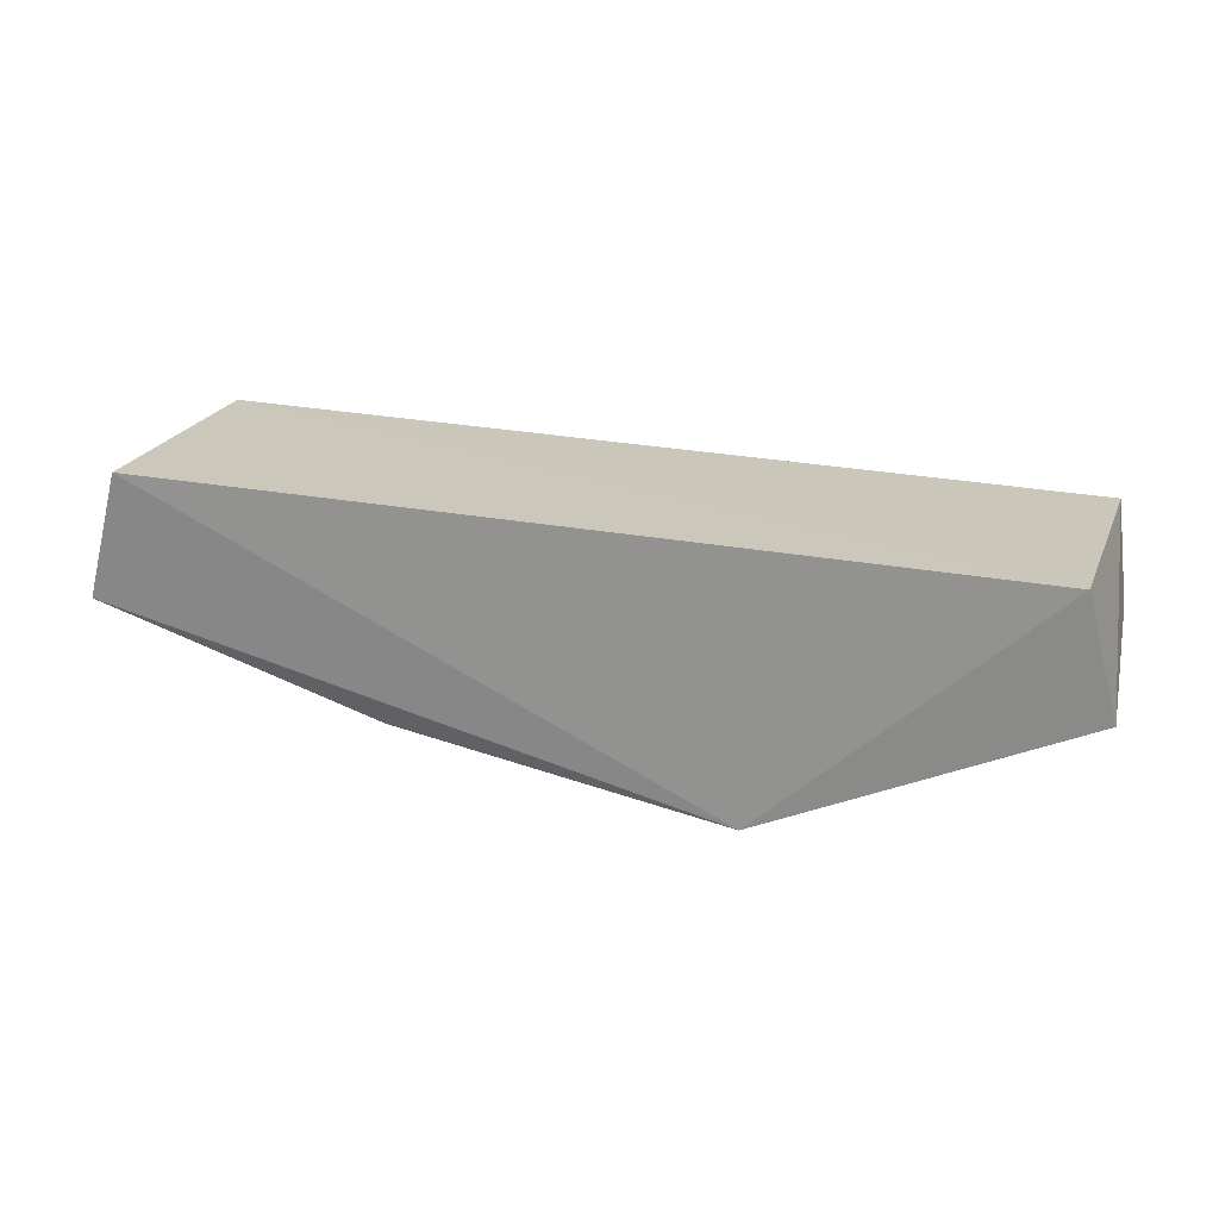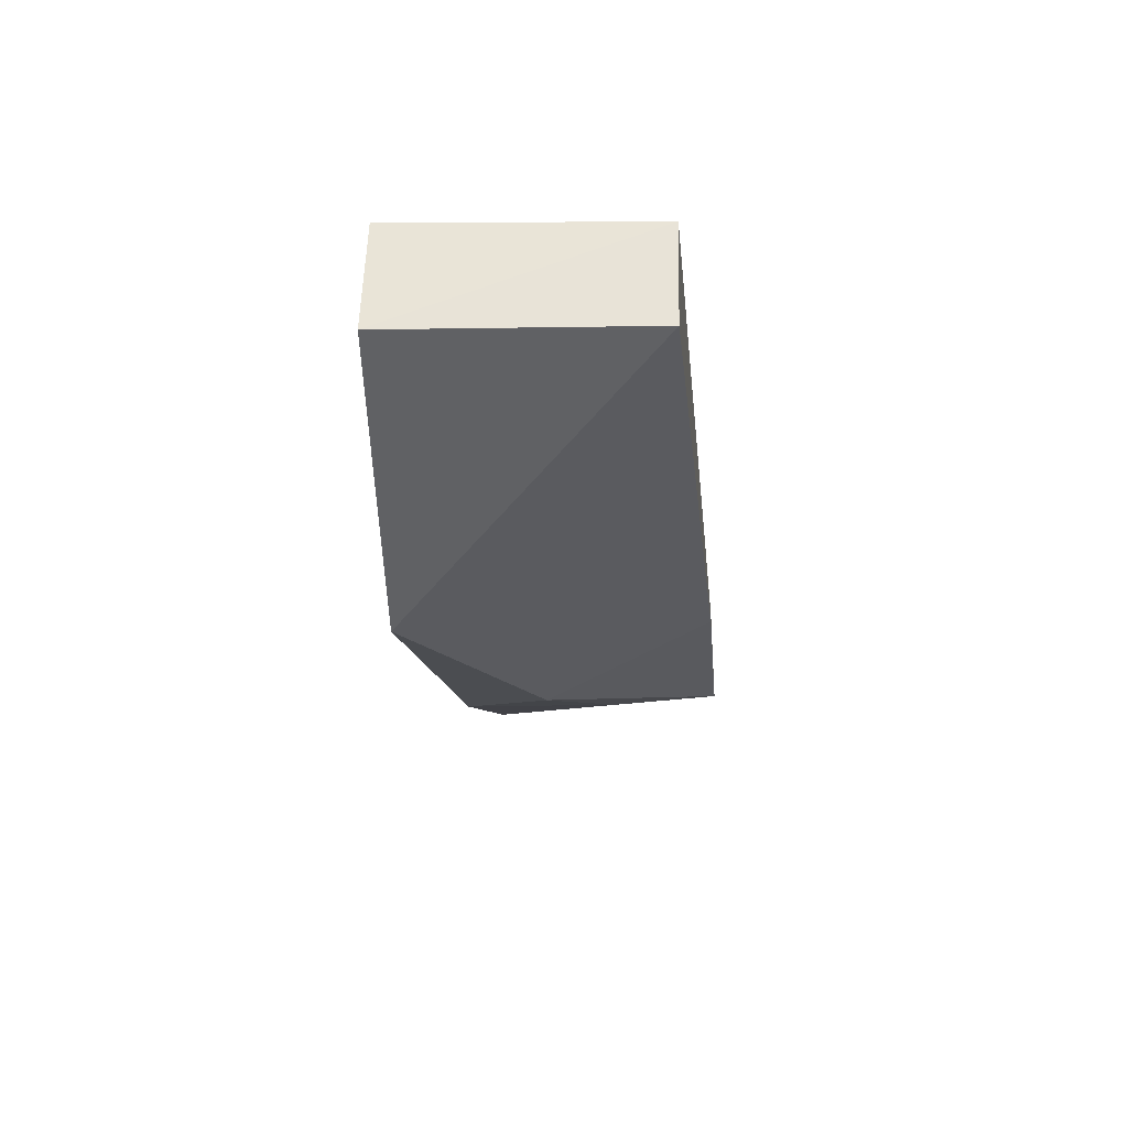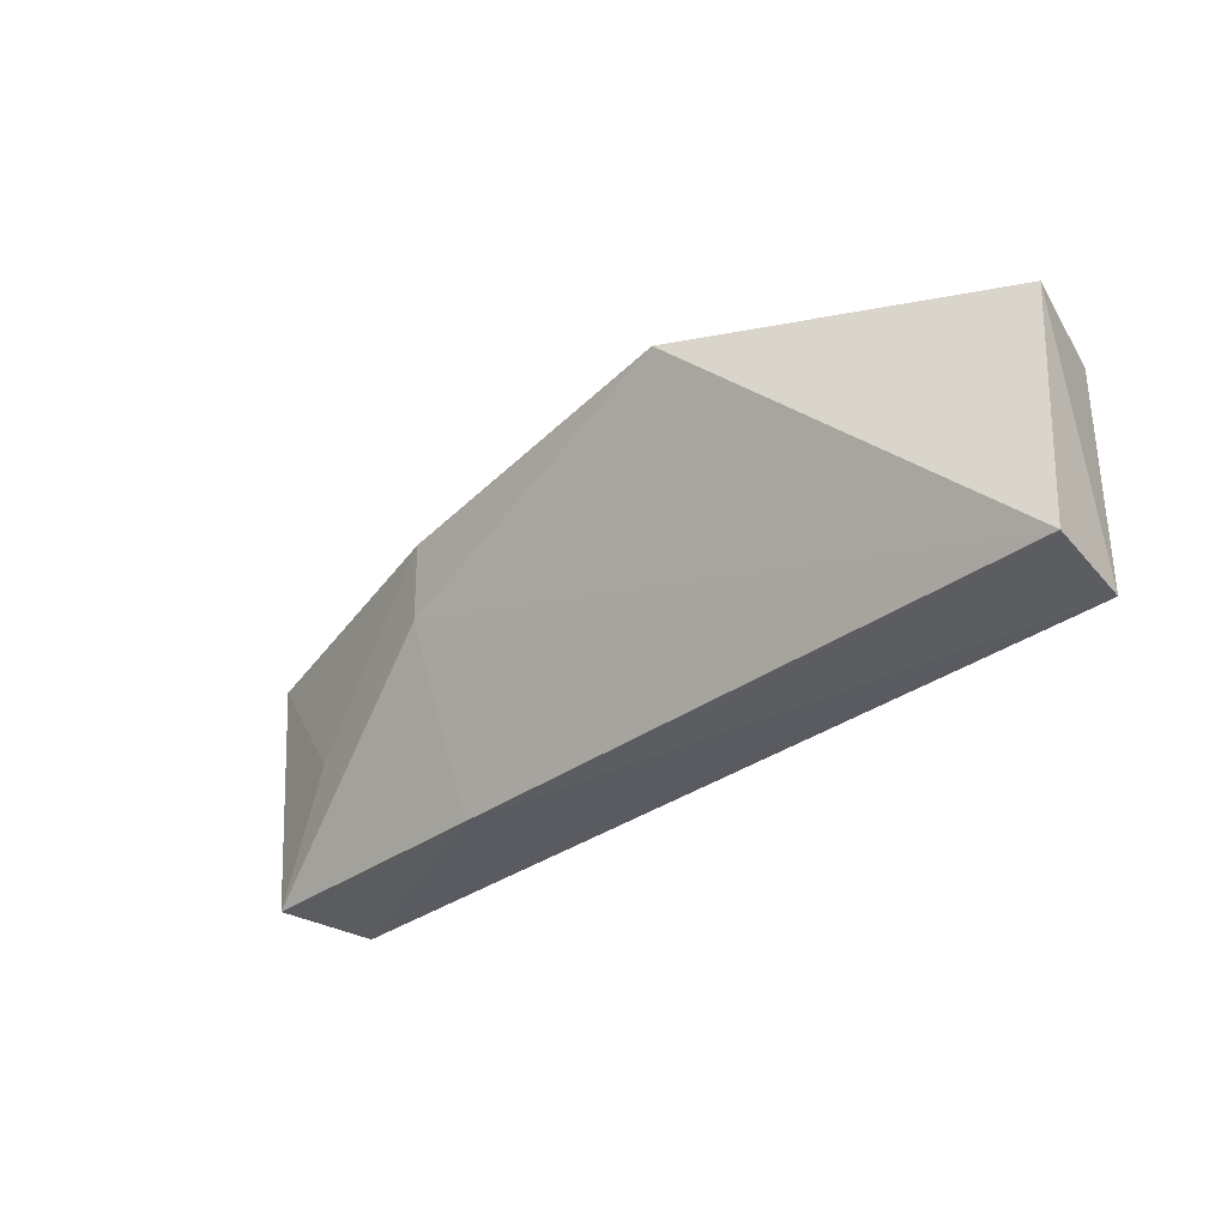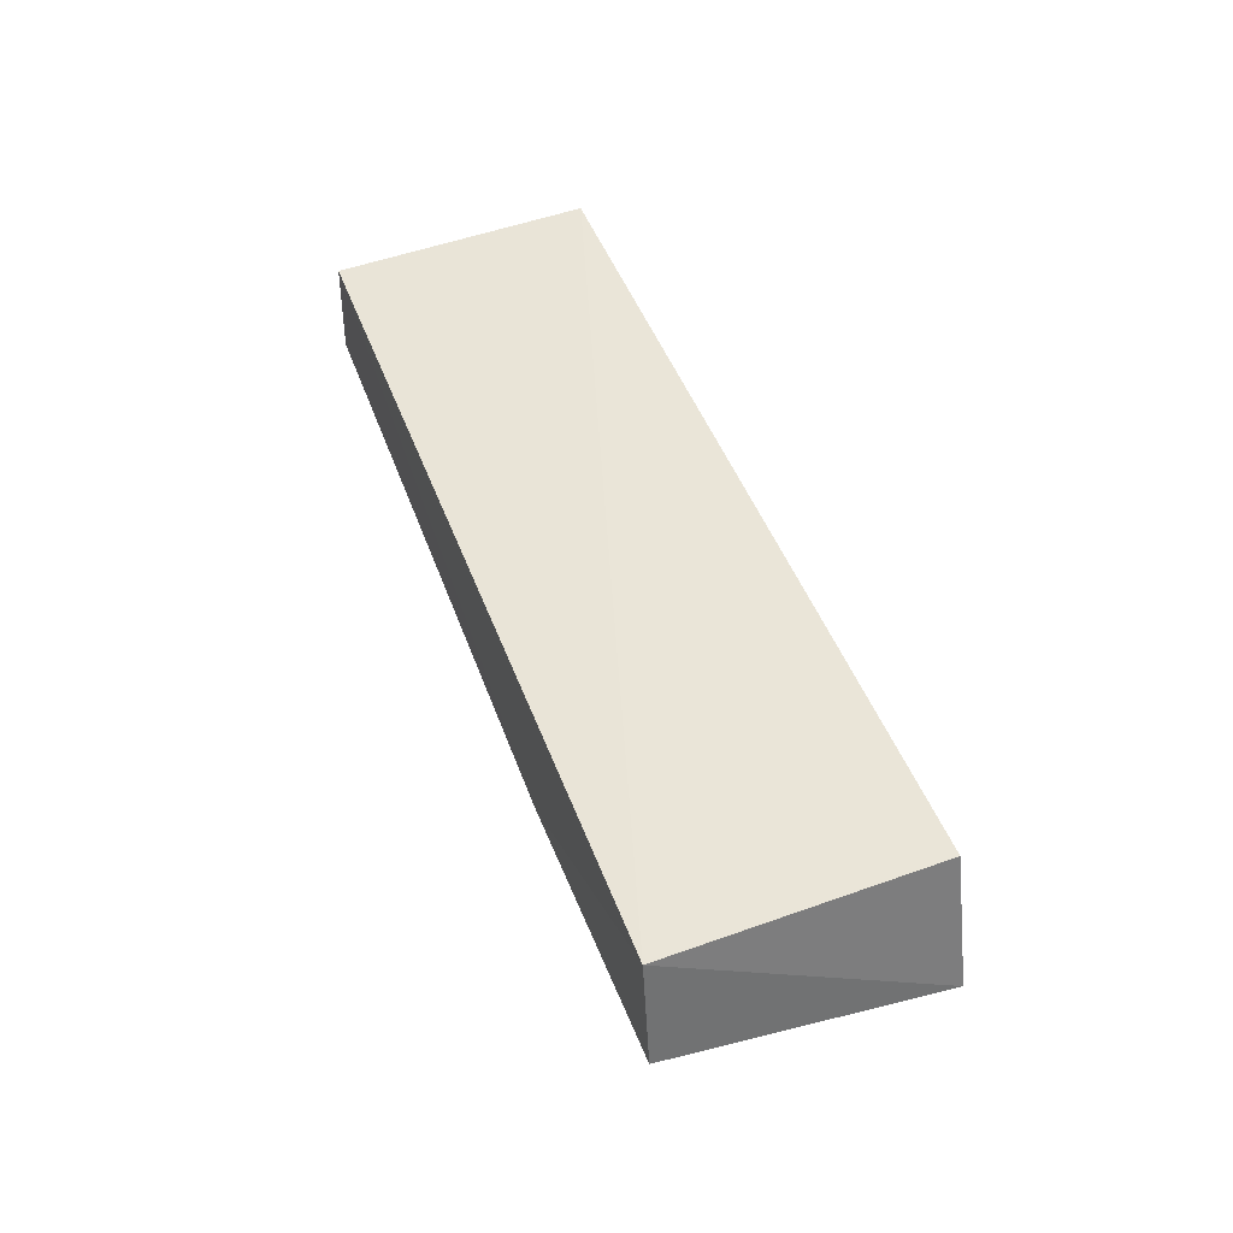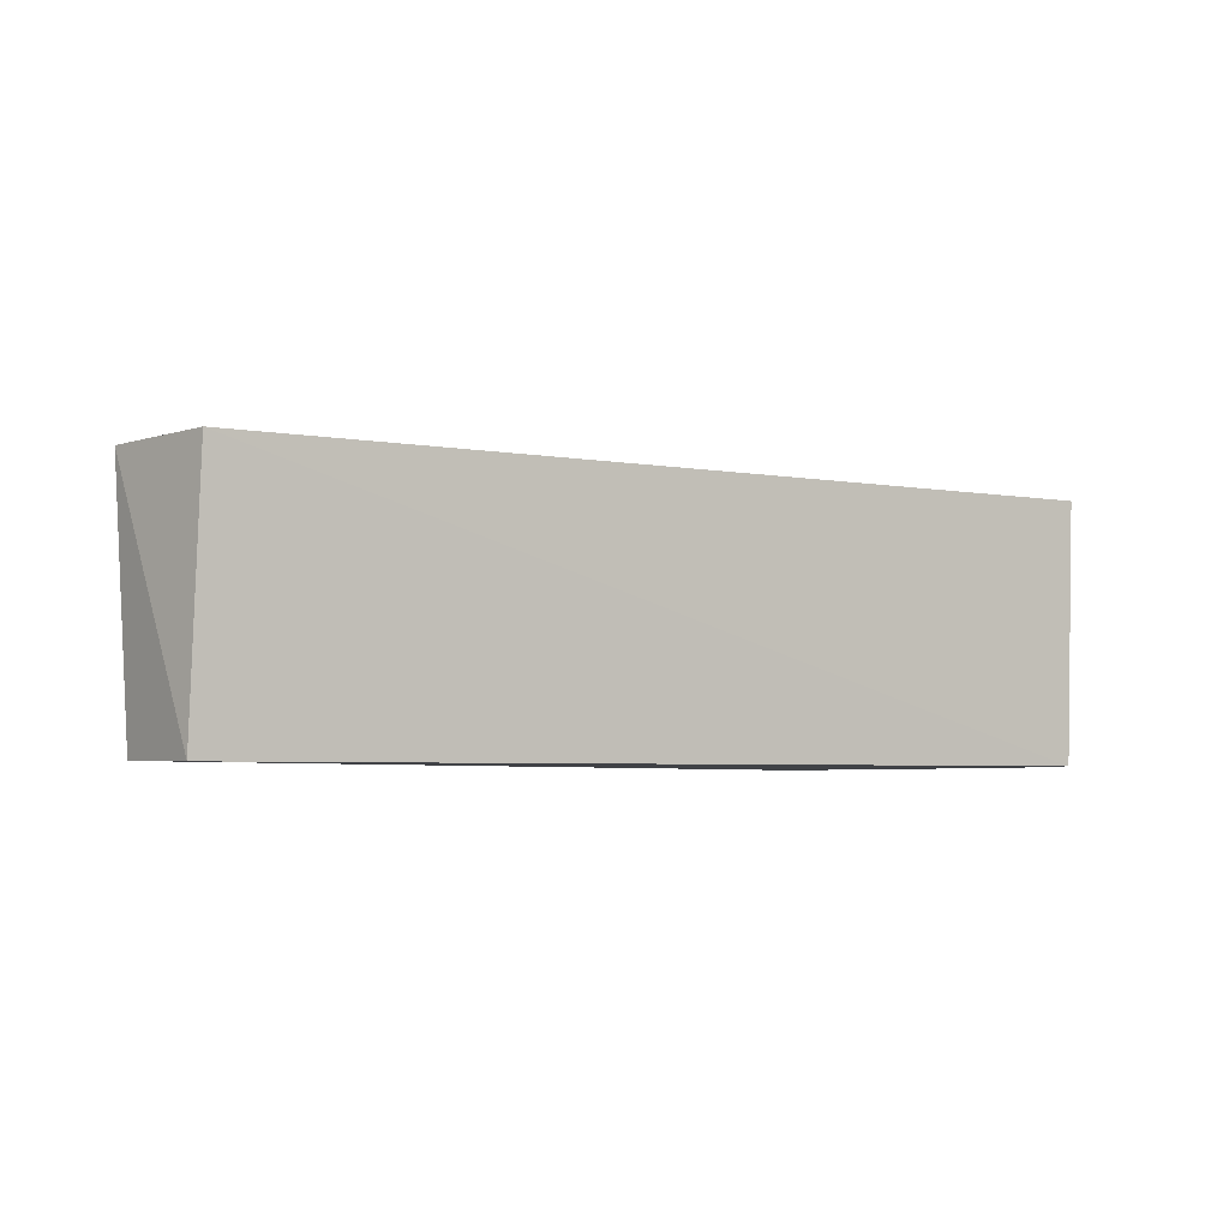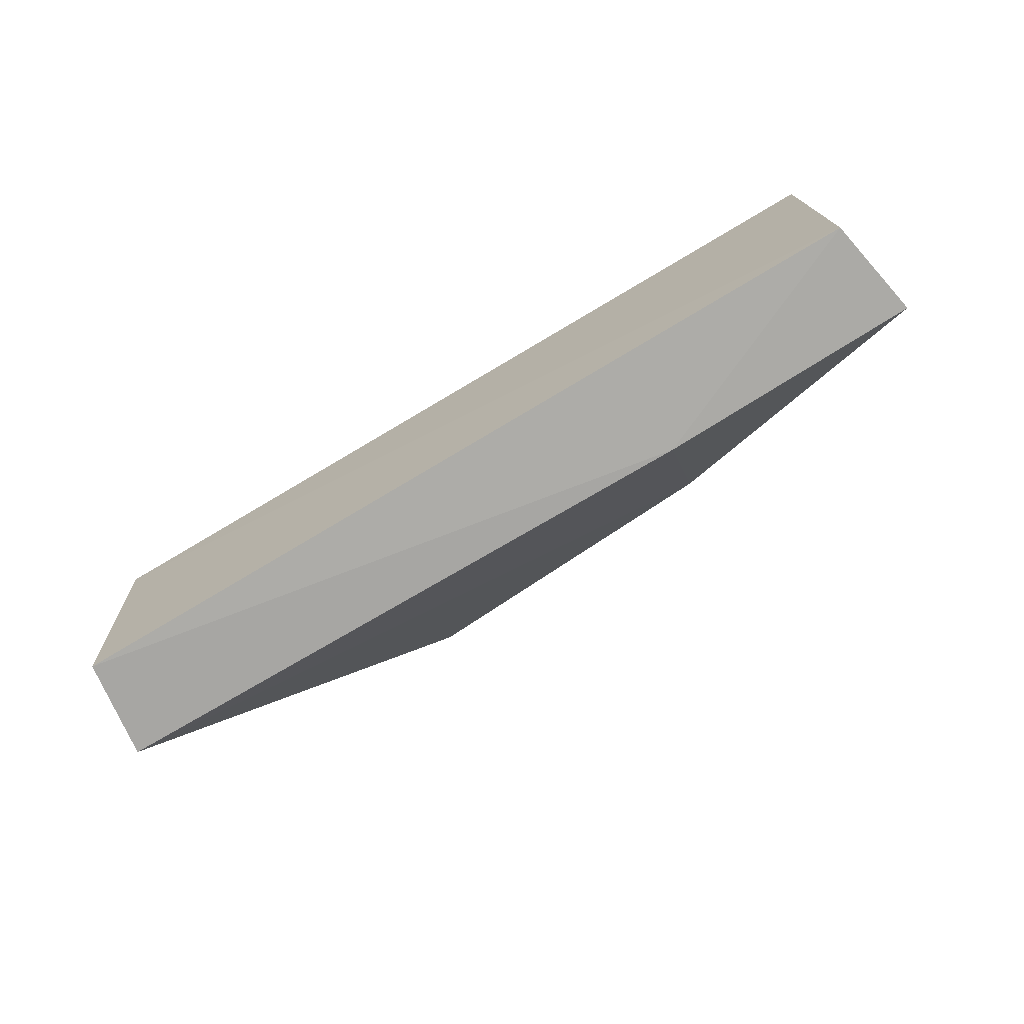
<metadata>
{"format":"obj","ext":"obj","renderer":"f3d","projection":"perspective","resolution":1024,"background":"white","views":[{"elev":24.3,"azim":-162.5,"up":"+Z"},{"elev":-22.7,"azim":-84.4,"up":"+Z"},{"elev":-35.4,"azim":-137.6,"up":"+Y"},{"elev":46.4,"azim":70.3,"up":"+Z"},{"elev":-4.4,"azim":-30.4,"up":"+Y"},{"elev":-74.9,"azim":30.7,"up":"+Y"}]}
</metadata>
<code>
v 0.03387 -0.09773 0.06029
v 0.03411 -0.1168 0.05931
v 0.03635 -0.09751 0.05074
v -0.01079 -0.09603 0.04115
v -0.03132 -0.09775 0.06023
v 0.0356 -0.1169 0.05163
v 0.01453 -0.09761 0.04422
v -0.03253 -0.1166 0.05128
v 0.01486 -0.1038 0.04468
v -0.03368 -0.09782 0.0514
v 0.01556 -0.1171 0.05117
v -0.03155 -0.1167 0.05901
v 0.02844 -0.1084 0.04869
f 1 2 3
f 1 3 4
f 5 2 1
f 5 1 4
f 6 3 2
f 7 4 3
f 9 4 7
f 9 8 4
f 10 5 4
f 10 4 8
f 11 6 2
f 11 9 6
f 11 8 9
f 12 2 5
f 12 10 8
f 12 5 10
f 12 11 2
f 12 8 11
f 13 9 7
f 13 7 3
f 13 3 6
f 13 6 9

</code>
